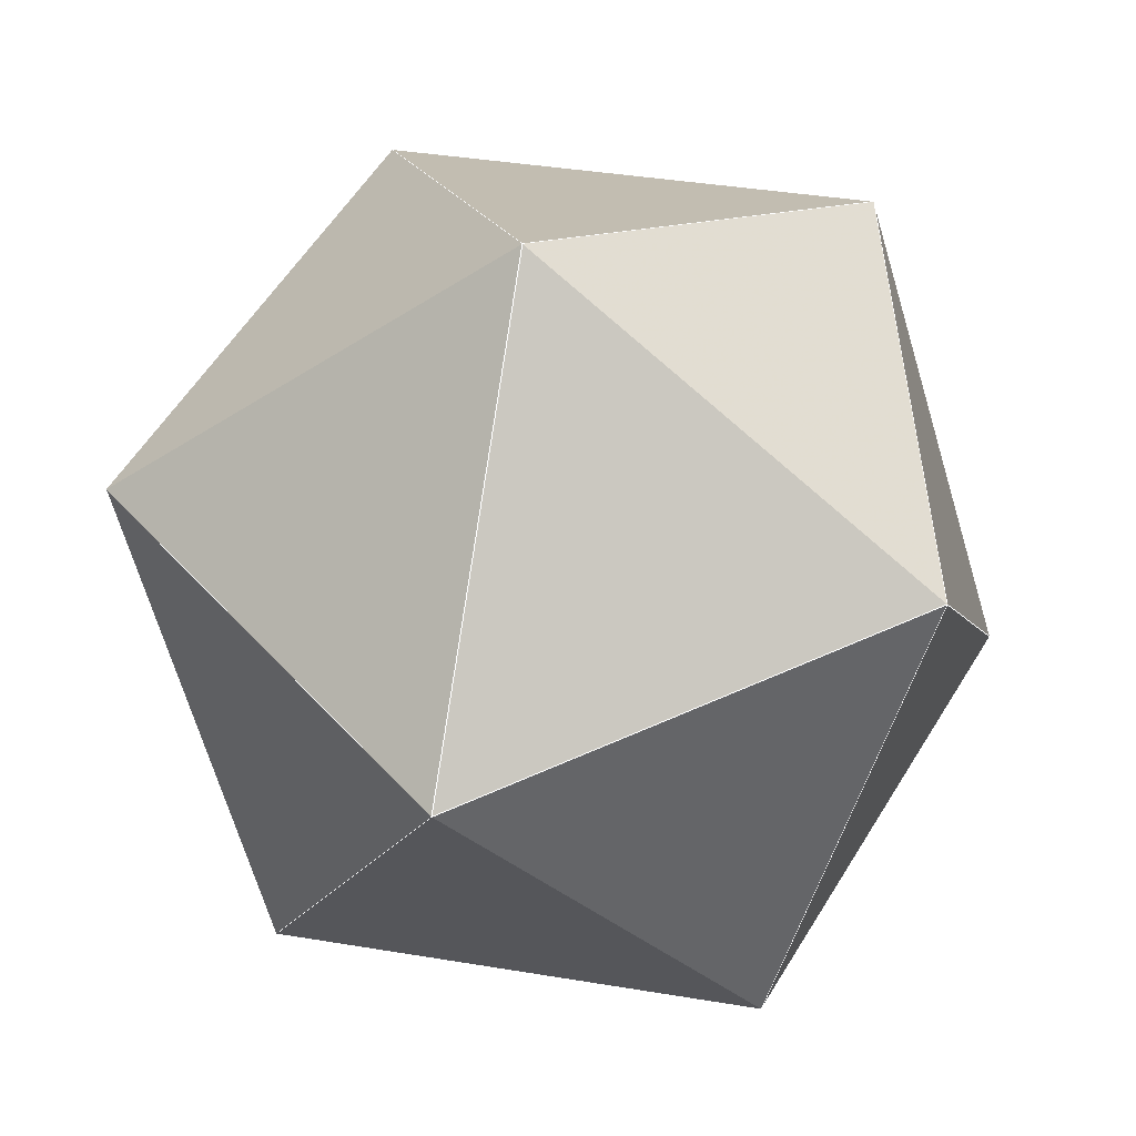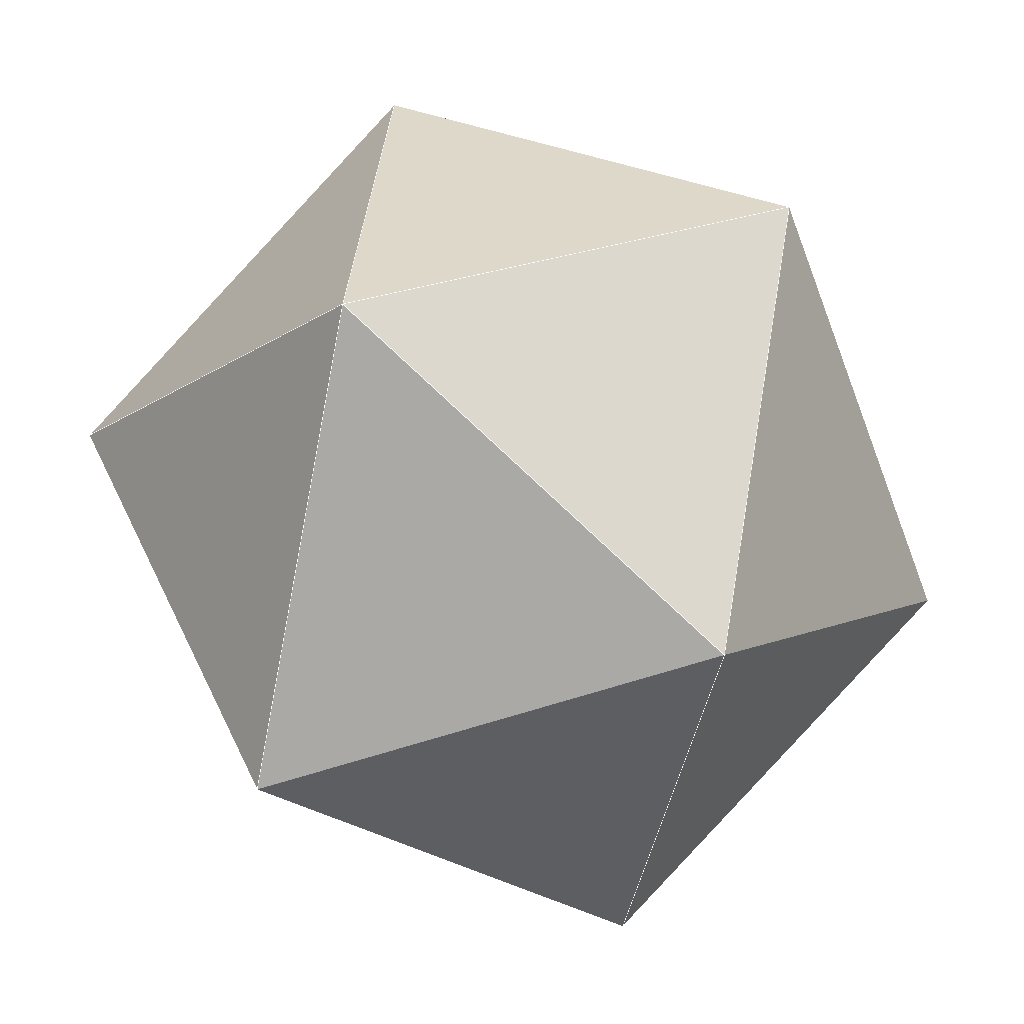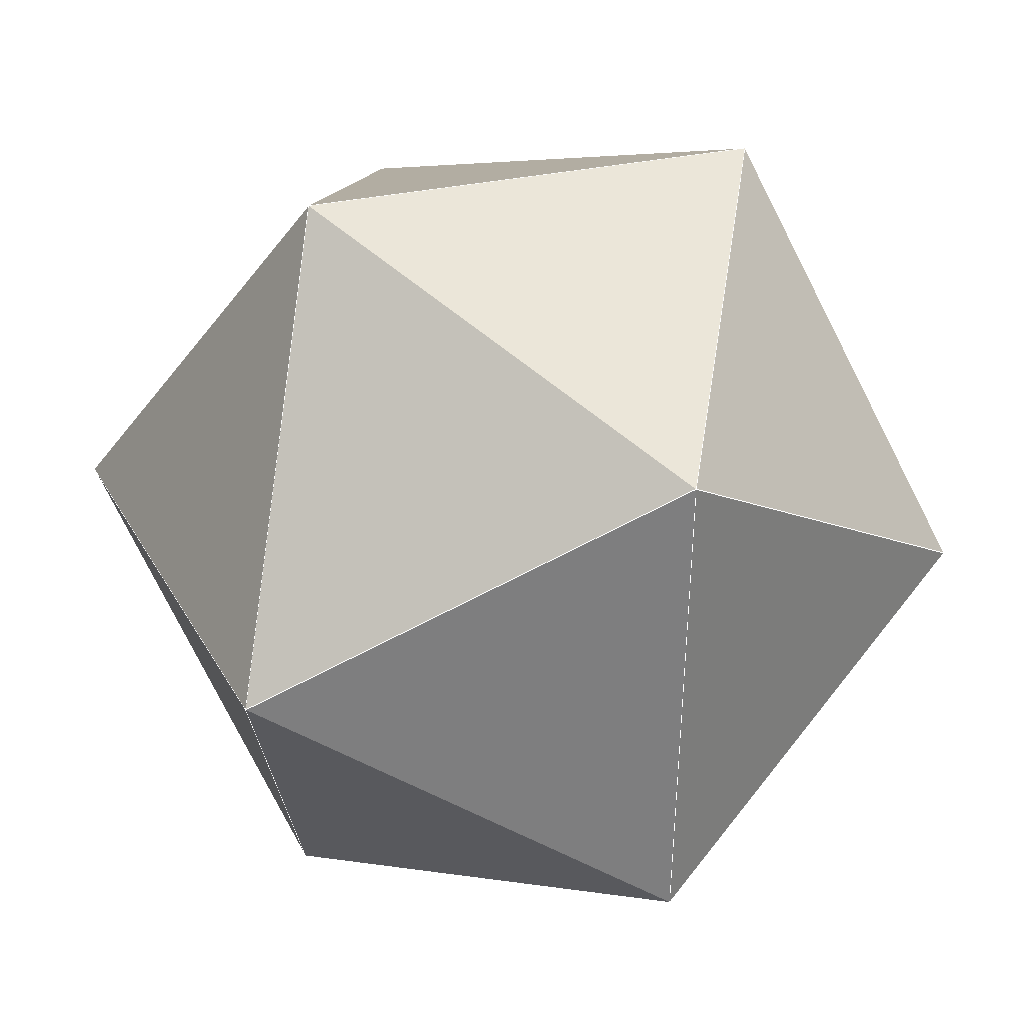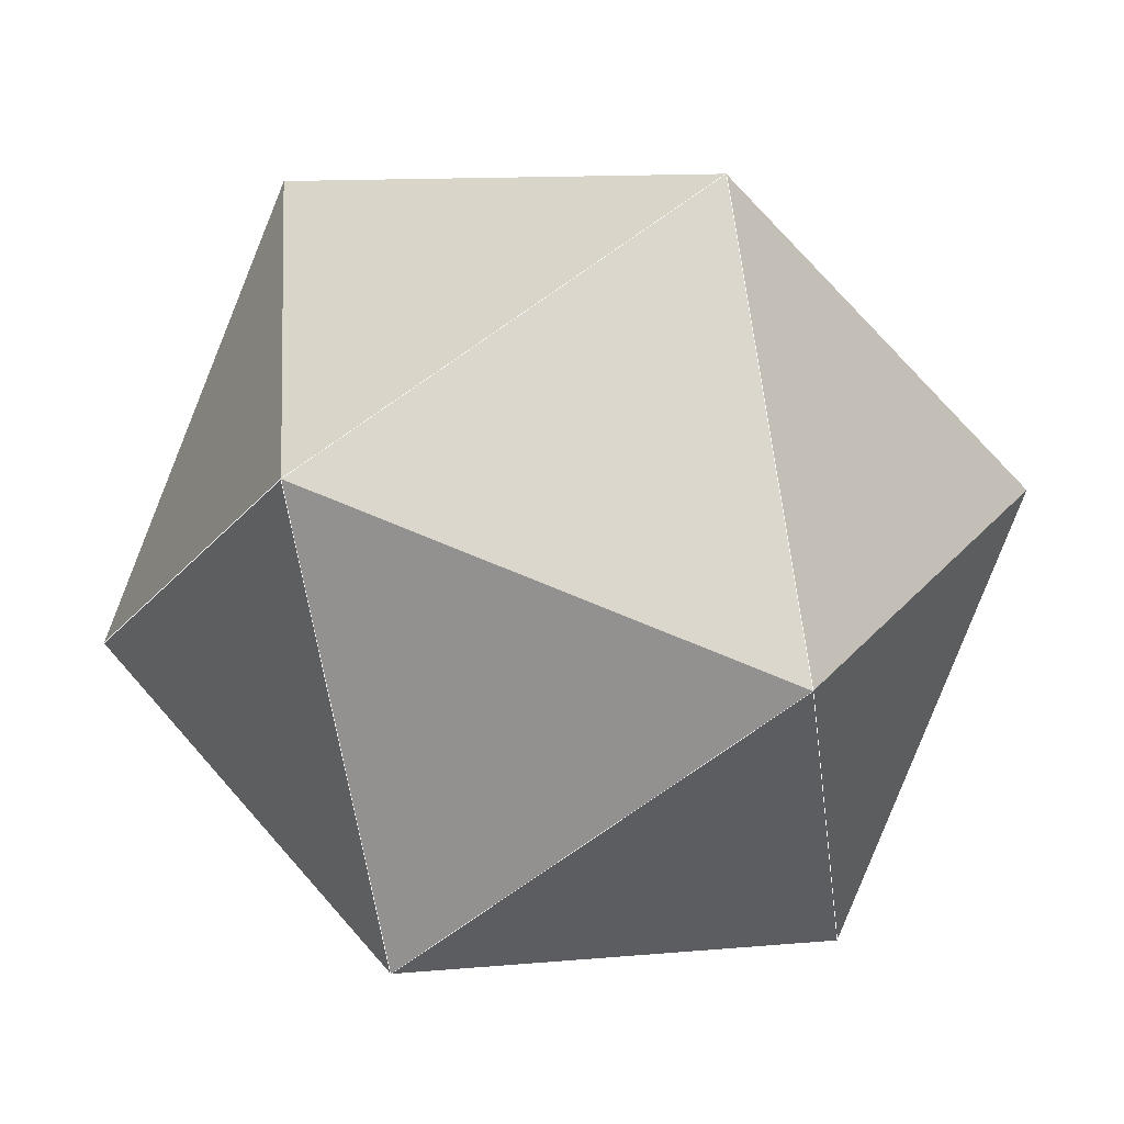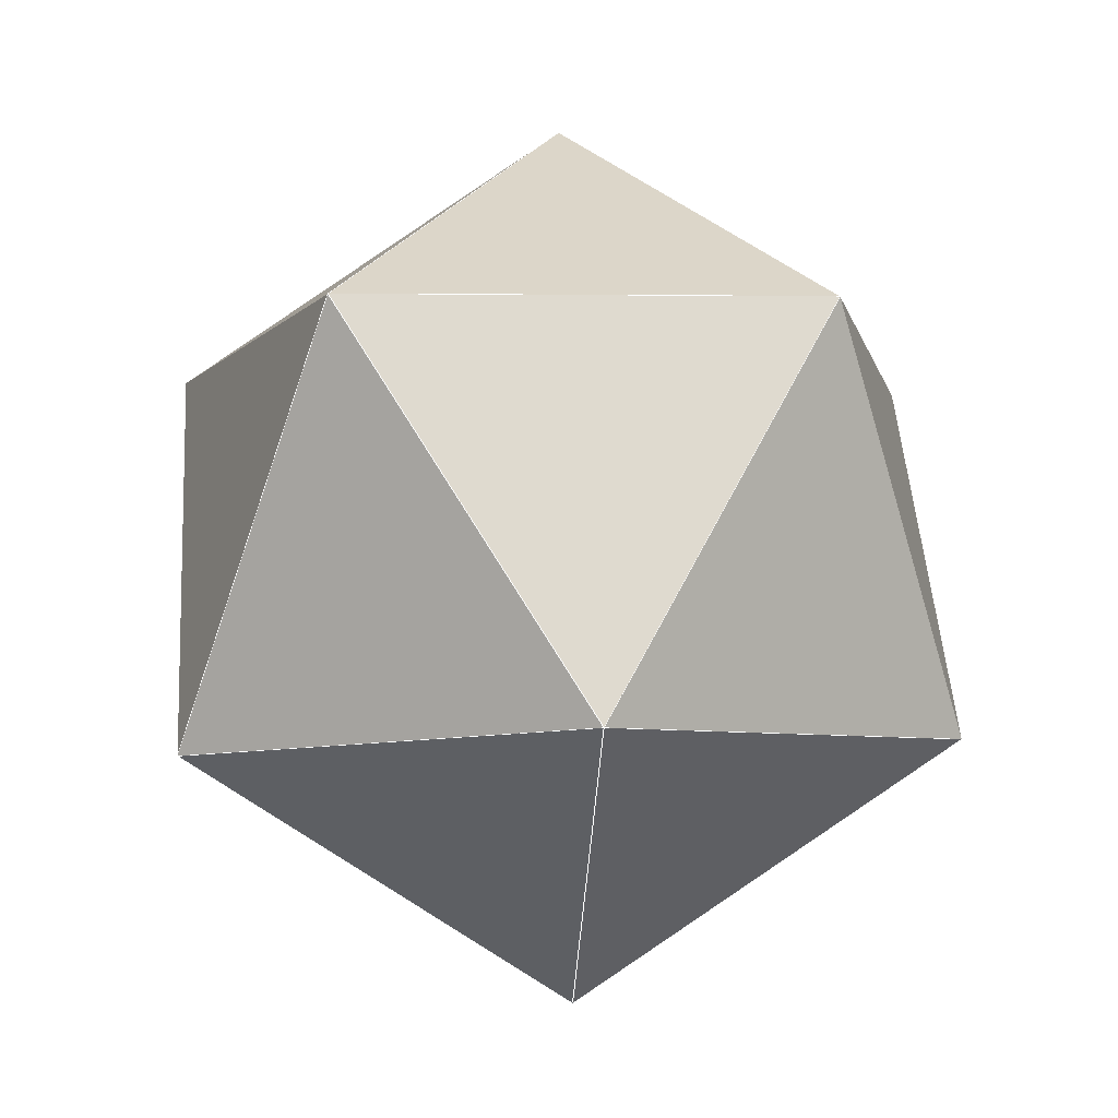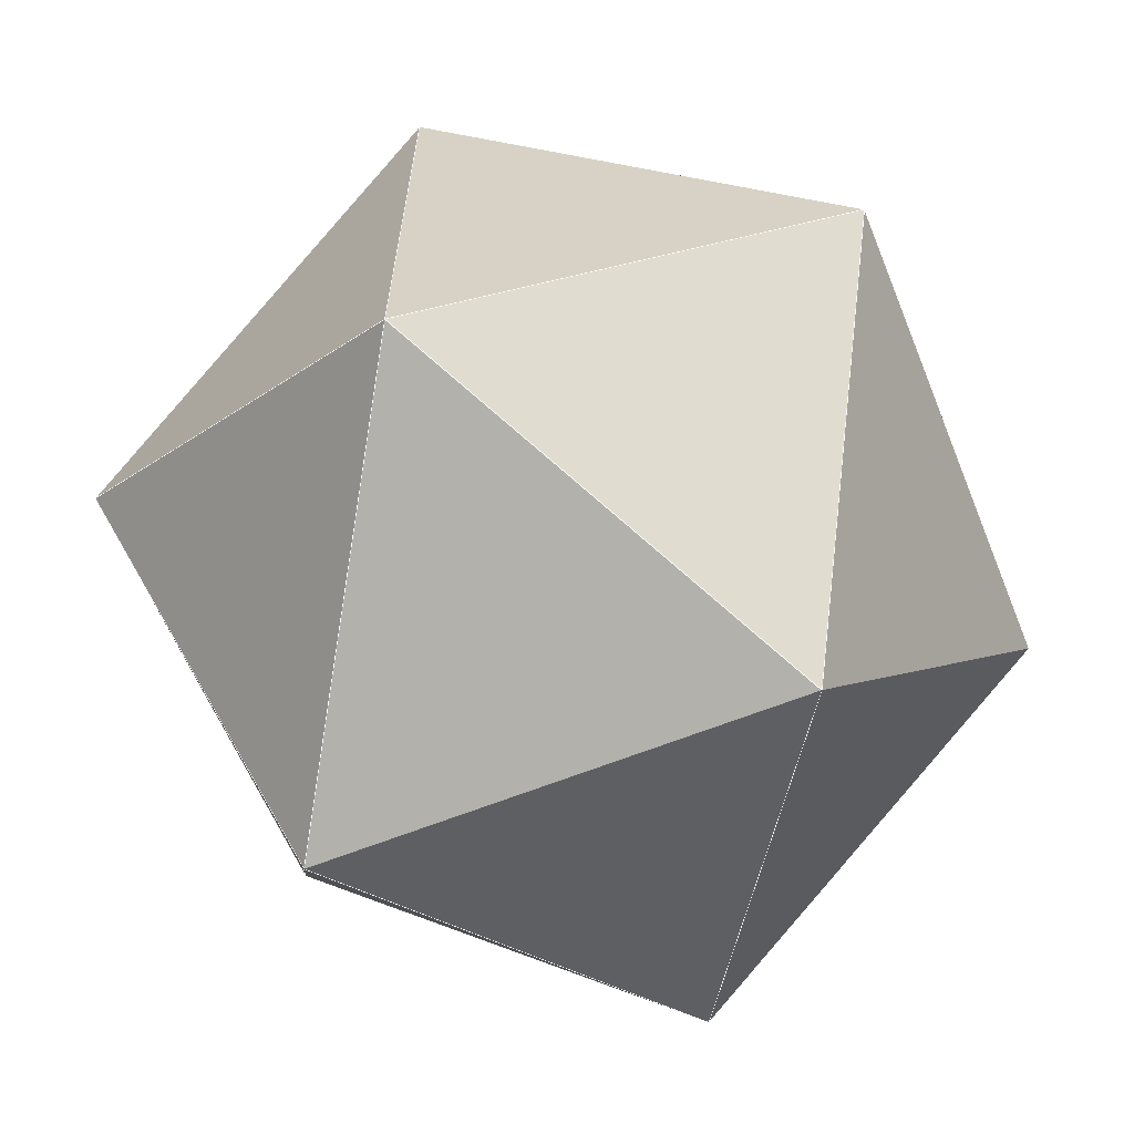
<metadata>
{"format":"obj","ext":"obj","renderer":"f3d","projection":"perspective","resolution":1024,"background":"white","views":[{"elev":-6.9,"azim":-44.6,"up":"+Y"},{"elev":52.5,"azim":-80.1,"up":"+Y"},{"elev":-12.2,"azim":-20.4,"up":"+Y"},{"elev":-17.7,"azim":97.0,"up":"+Y"},{"elev":1.1,"azim":-171.2,"up":"+Z"},{"elev":49.3,"azim":-82.9,"up":"+Y"}]}
</metadata>
<code>
v 0.01992 -0.1501 0.9885
v 0.9051 -0.1092 0.4109
v 0.3519 0.7574 0.55
v -0.2348 0.9218 -0.3085
v -0.667 0.5005 0.552
v -0.9138 0.1164 -0.3892
v -0.7378 -0.5516 0.3892
v -0.3338 -0.7641 -0.552
v 0.2498 -0.9178 0.3085
v 0.6794 -0.4857 -0.55
v 0.7338 0.541 -0.4109
v -0.0566 0.1404 -0.9885
f 4 12 6
f 1 9 2
f 8 12 6
f 11 4 12
f 3 1 2
f 3 11 2
f 3 11 4
f 7 1 9
f 7 8 9
f 7 8 6
f 10 8 12
f 10 11 12
f 10 8 9
f 10 9 2
f 10 11 2
f 5 3 4
f 5 3 1
f 5 4 6
f 5 7 6
f 5 7 1
l 4 12 6
l 1 9 2
l 8 12 6
l 11 4 12
l 3 1 2
l 3 11 2
l 3 11 4
l 7 1 9
l 7 8 9
l 7 8 6
l 10 8 12
l 10 11 12
l 10 8 9
l 10 9 2
l 10 11 2
l 5 3 4
l 5 3 1
l 5 4 6
l 5 7 6
l 5 7 1

</code>
